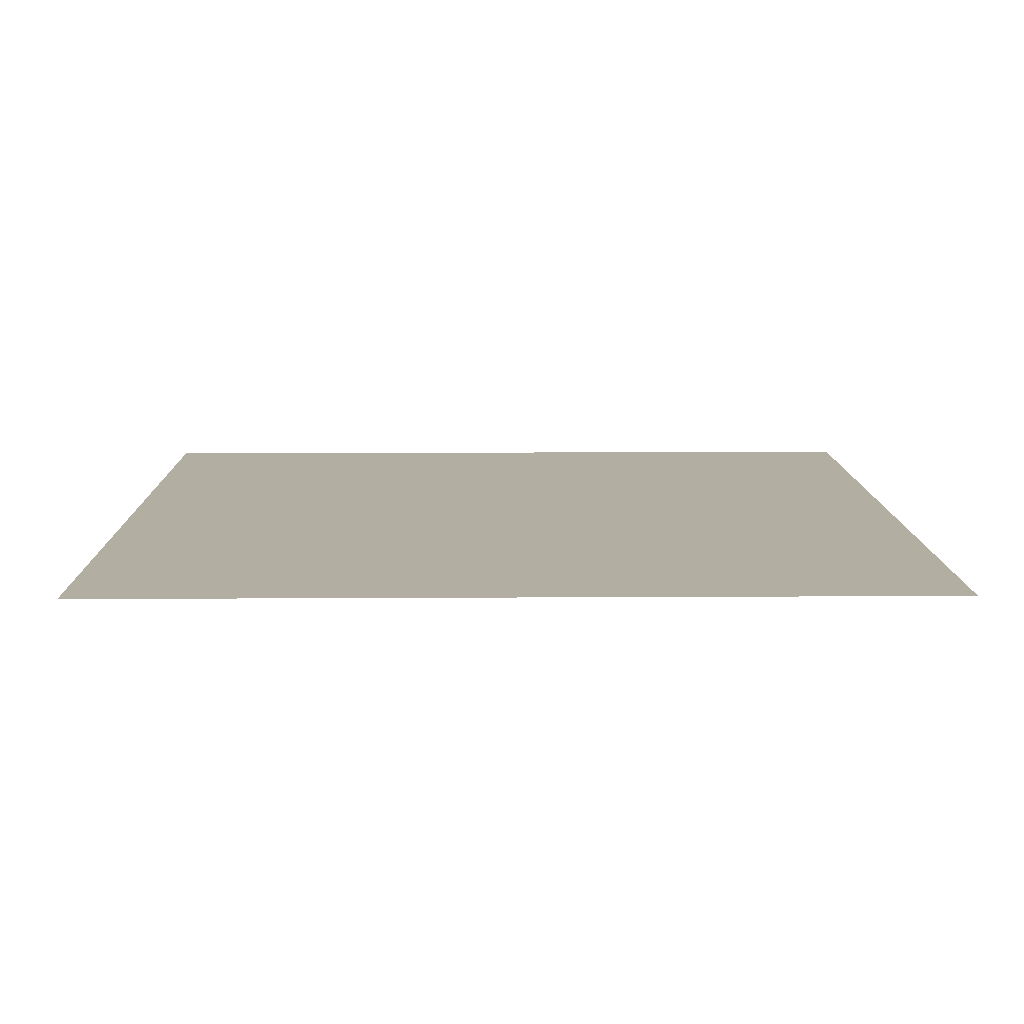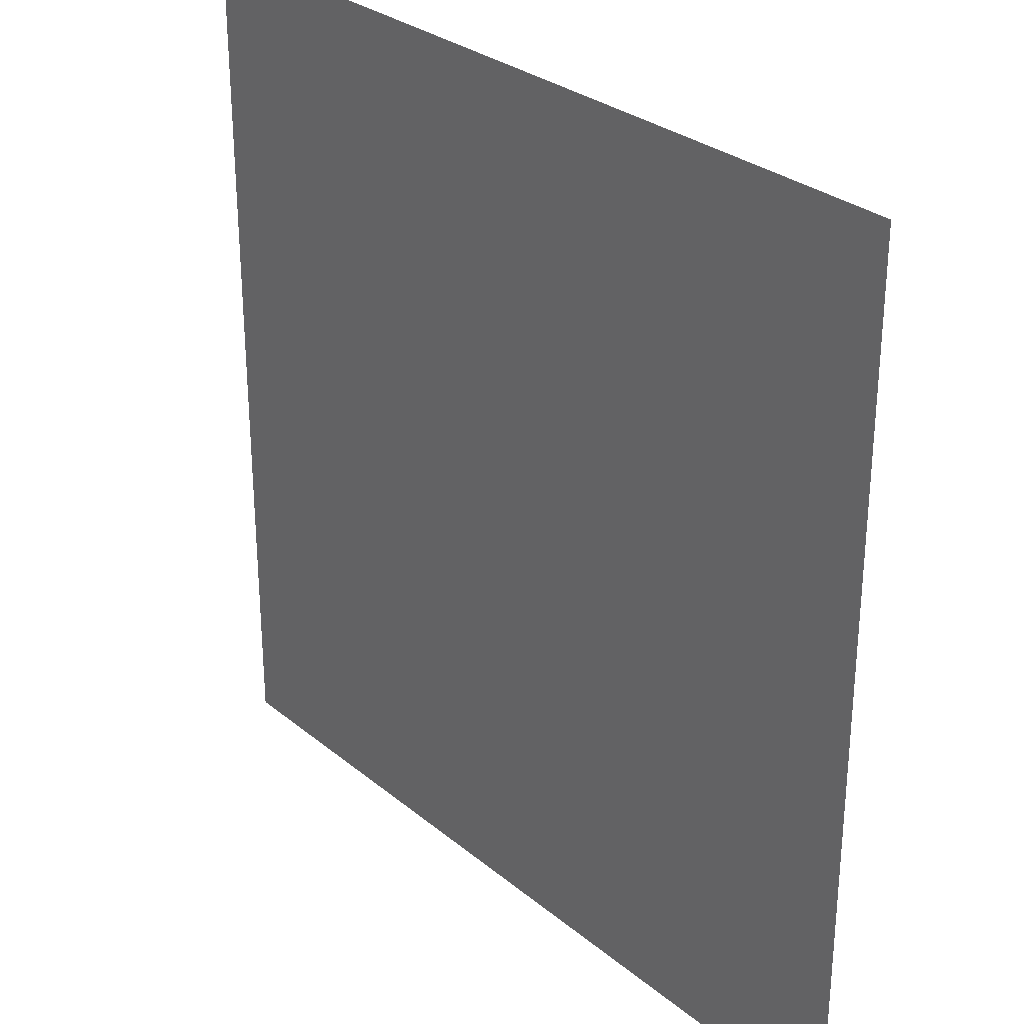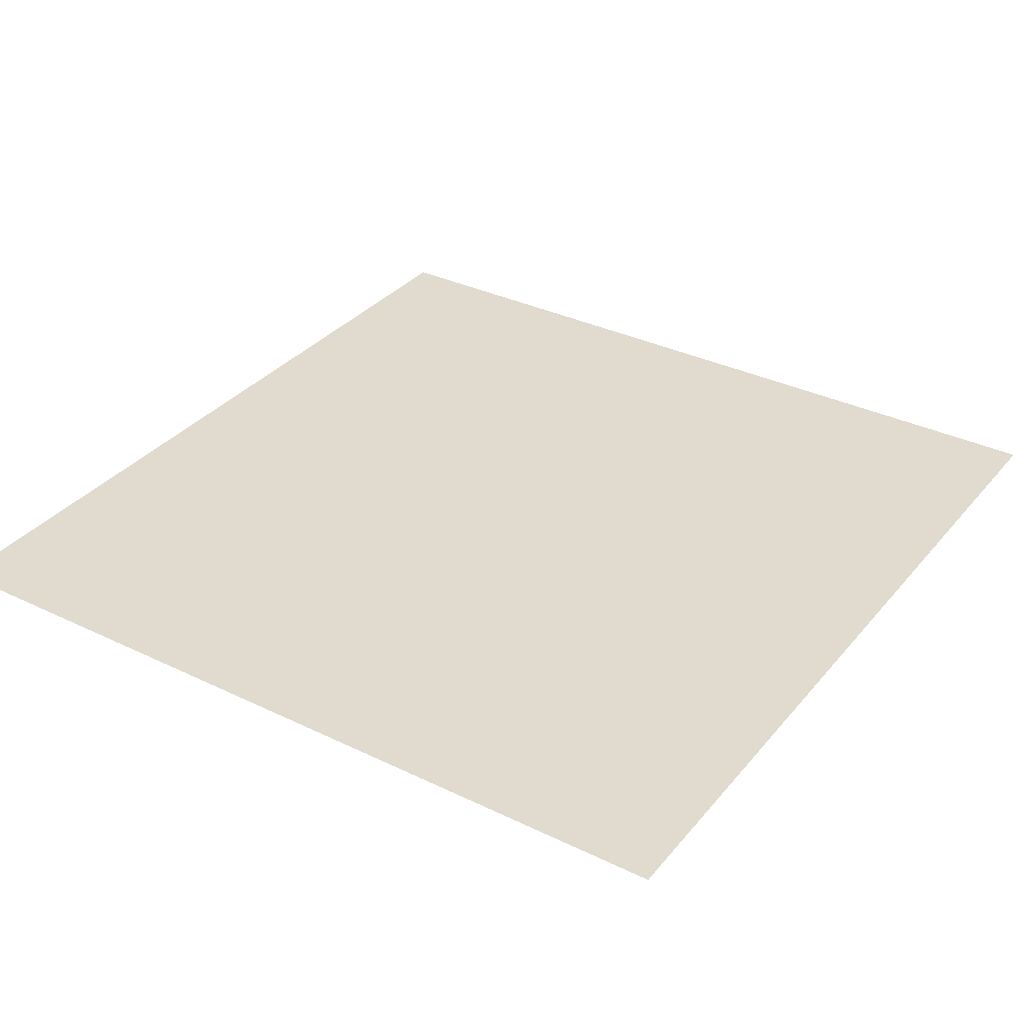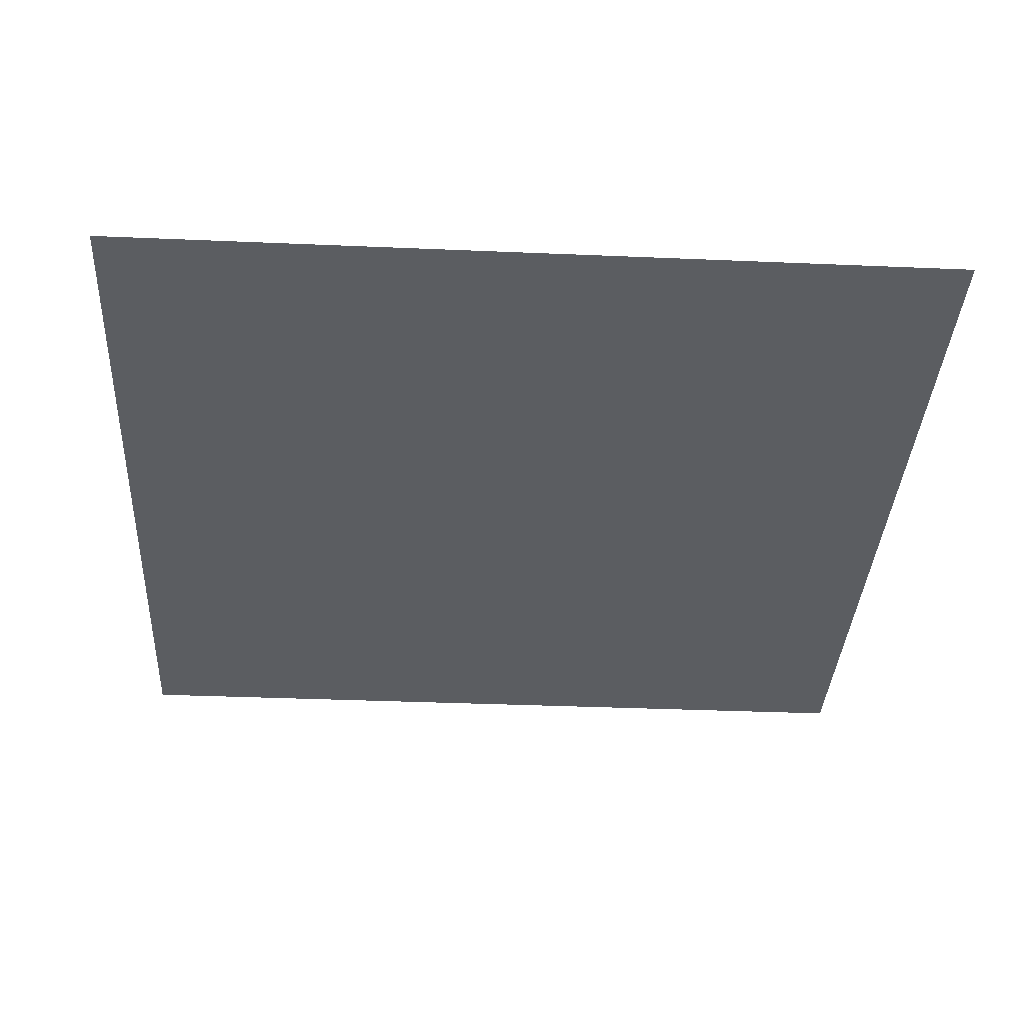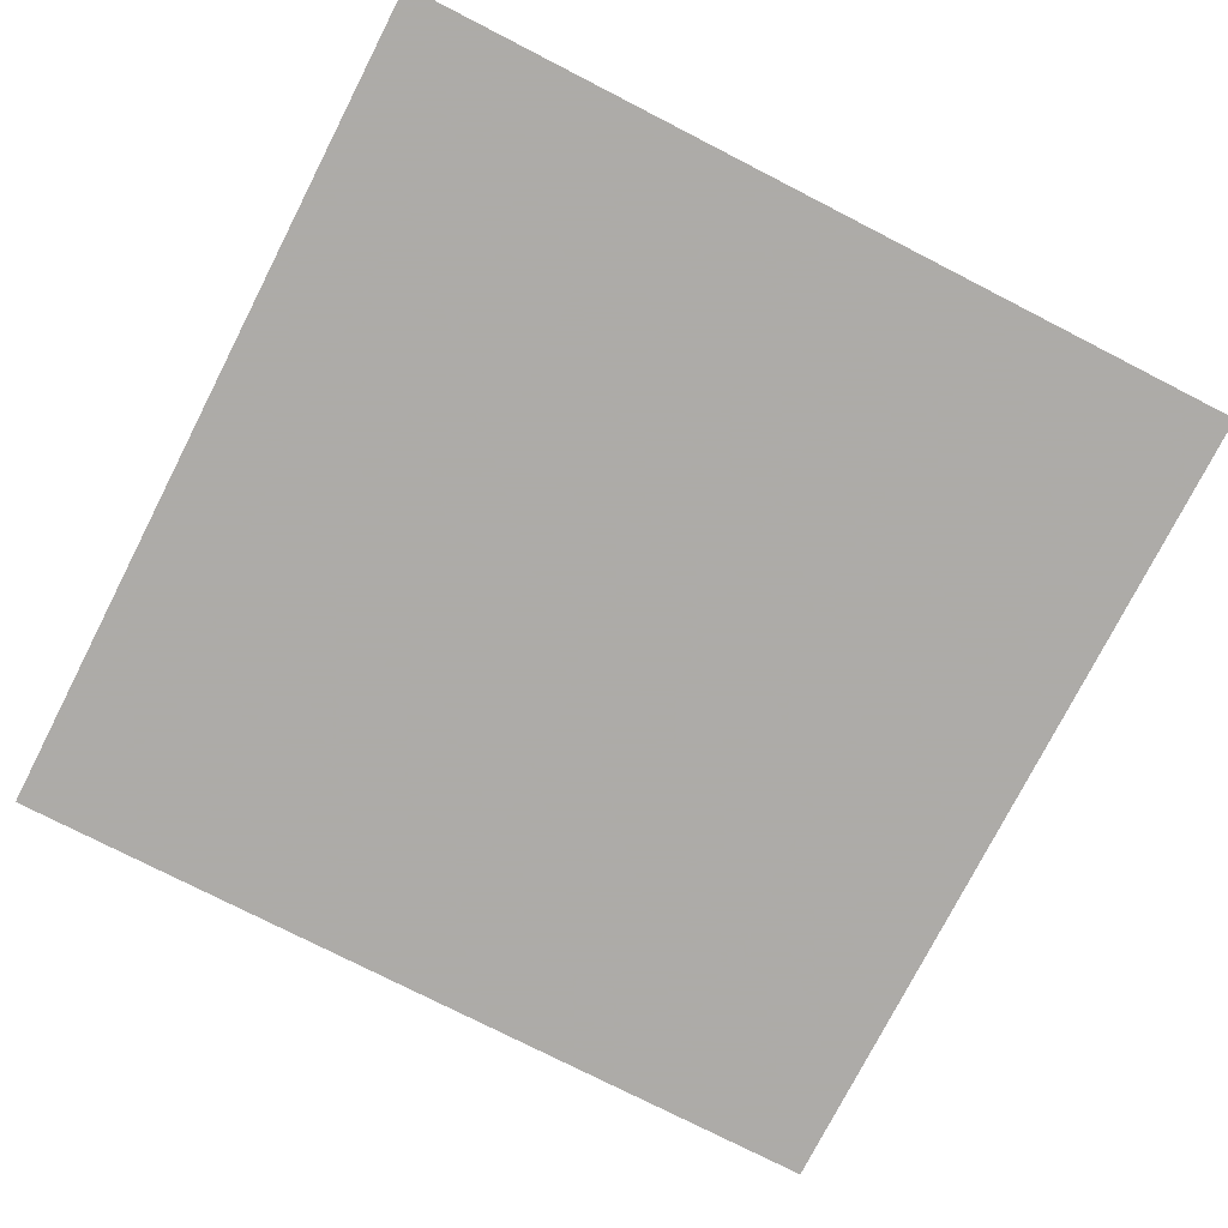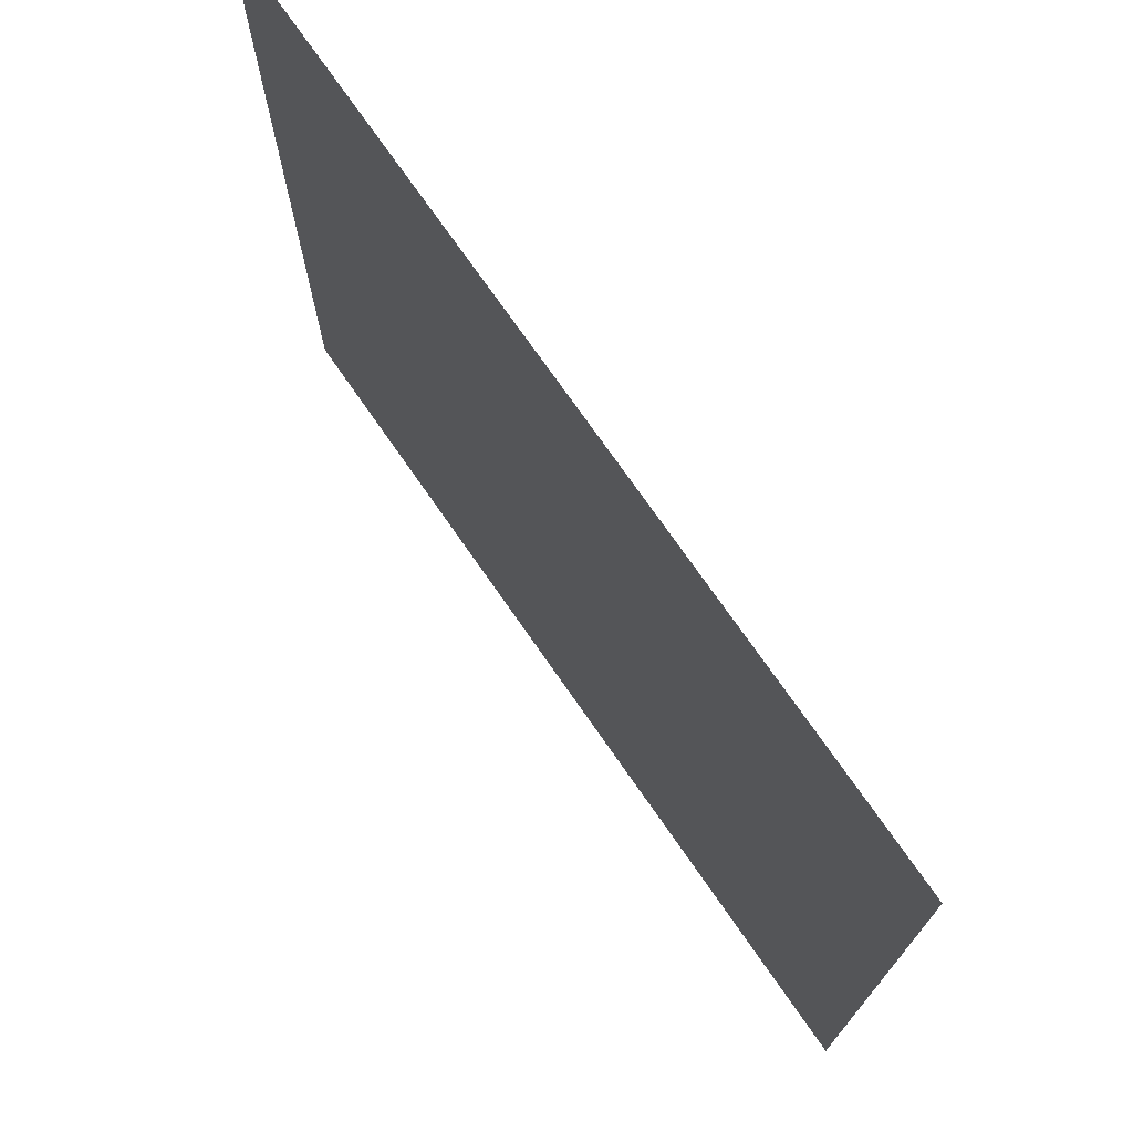
<metadata>
{"format":"obj","ext":"obj","renderer":"f3d","projection":"perspective","resolution":1024,"background":"white","views":[{"elev":10.7,"azim":-0.9,"up":"+Y"},{"elev":29.4,"azim":-129.9,"up":"+Z"},{"elev":33.7,"azim":-146.6,"up":"+Y"},{"elev":-35.8,"azim":176.8,"up":"+Y"},{"elev":-76.5,"azim":62.9,"up":"+Y"},{"elev":73.9,"azim":-124.8,"up":"+Z"}]}
</metadata>
<code>
v -10 1 10
v 10 1 10
v -10 1 -10
v 10 1 -10
v -10 1 -8
v -10 1 -6
v -10 1 -4
v -10 1 -2
v -10 1 -0
v -10 1 2
v -10 1 4
v -10 1 6
v -10 1 8
v 10 1 8
v 10 1 6
v 10 1 4
v 10 1 2
v 10 1 -0
v 10 1 -2
v 10 1 -4
v 10 1 -6
v 10 1 -8
v -8 1 10
v -6 1 10
v -4 1 10
v -2 1 10
v 0 1 10
v 2 1 10
v 4 1 10
v 6 1 10
v 8 1 10
v 8 1 -10
v 6 1 -10
v 4 1 -10
v 2 1 -10
v 0 1 -10
v -2 1 -10
v -4 1 -10
v -6 1 -10
v -8 1 -10
v 8 1 8
v 6 1 8
v 4 1 8
v 2 1 8
v 0 1 8
v -2 1 8
v -4 1 8
v -6 1 8
v -8 1 8
v 8 1 6
v 6 1 6
v 4 1 6
v 2 1 6
v 0 1 6
v -2 1 6
v -4 1 6
v -6 1 6
v -8 1 6
v 8 1 4
v 6 1 4
v 4 1 4
v 2 1 4
v 0 1 4
v -2 1 4
v -4 1 4
v -6 1 4
v -8 1 4
v 8 1 2
v 6 1 2
v 4 1 2
v 2 1 2
v 0 1 2
v -2 1 2
v -4 1 2
v -6 1 2
v -8 1 2
v 8 1 -0
v 6 1 -0
v 4 1 -0
v 2 1 -0
v 0 1 -0
v -2 1 -0
v -4 1 -0
v -6 1 -0
v -8 1 -0
v 8 1 -2
v 6 1 -2
v 4 1 -2
v 2 1 -2
v 0 1 -2
v -2 1 -2
v -4 1 -2
v -6 1 -2
v -8 1 -2
v 8 1 -4
v 6 1 -4
v 4 1 -4
v 2 1 -4
v 0 1 -4
v -2 1 -4
v -4 1 -4
v -6 1 -4
v -8 1 -4
v 8 1 -6
v 6 1 -6
v 4 1 -6
v 2 1 -6
v 0 1 -6
v -2 1 -6
v -4 1 -6
v -6 1 -6
v -8 1 -6
v 8 1 -8
v 6 1 -8
v 4 1 -8
v 2 1 -8
v 0 1 -8
v -2 1 -8
v -4 1 -8
v -6 1 -8
v -8 1 -8|
f 22 32 113
f 2 41 31
f 14 50 41
f 15 59 50
f 16 68 59
f 17 77 68
f 18 86 77
f 19 95 86
f 20 104 95
f 21 113 104
f 112 5 6
f 111 121 112
f 110 120 111
f 109 119 110
f 108 118 109
f 107 117 108
f 106 116 107
f 105 115 106
f 104 114 105
f 103 6 7
f 103 111 112
f 101 111 102
f 100 110 101
f 99 109 100
f 98 108 99
f 97 107 98
f 96 106 97
f 95 105 96
f 94 7 8
f 94 102 103
f 92 102 93
f 91 101 92
f 90 100 91
f 89 99 90
f 88 98 89
f 87 97 88
f 86 96 87
f 85 8 9
f 84 94 85
f 83 93 84
f 82 92 83
f 81 91 82
f 80 90 81
f 79 89 80
f 78 88 79
f 77 87 78
f 76 9 10
f 75 85 76
f 74 84 75
f 73 83 74
f 72 82 73
f 71 81 72
f 70 80 71
f 69 79 70
f 68 78 69
f 67 10 11
f 66 76 67
f 65 75 66
f 64 74 65
f 63 73 64
f 62 72 63
f 61 71 62
f 60 70 61
f 59 69 60
f 12 67 11
f 57 67 58
f 56 66 57
f 55 65 56
f 54 64 55
f 53 63 54
f 52 62 53
f 51 61 52
f 50 60 51
f 49 12 13
f 48 58 49
f 47 57 48
f 46 56 47
f 45 55 46
f 44 54 45
f 43 53 44
f 42 52 43
f 41 51 42
f 23 13 1
f 24 49 23
f 25 48 24
f 26 47 25
f 27 46 26
f 28 45 27
f 29 44 28
f 30 43 29
f 31 42 30
f 121 3 5
f 120 40 121
f 119 39 120
f 118 38 119
f 117 37 118
f 116 36 117
f 115 35 116
f 114 34 115
f 113 33 114
f 22 4 32
f 2 14 41
f 14 15 50
f 15 16 59
f 16 17 68
f 17 18 77
f 18 19 86
f 19 20 95
f 20 21 104
f 21 22 113
f 112 121 5
f 111 120 121
f 110 119 120
f 109 118 119
f 108 117 118
f 107 116 117
f 106 115 116
f 105 114 115
f 104 113 114
f 103 112 6
f 103 102 111
f 101 110 111
f 100 109 110
f 99 108 109
f 98 107 108
f 97 106 107
f 96 105 106
f 95 104 105
f 94 103 7
f 94 93 102
f 92 101 102
f 91 100 101
f 90 99 100
f 89 98 99
f 88 97 98
f 87 96 97
f 86 95 96
f 85 94 8
f 84 93 94
f 83 92 93
f 82 91 92
f 81 90 91
f 80 89 90
f 79 88 89
f 78 87 88
f 77 86 87
f 76 85 9
f 75 84 85
f 74 83 84
f 73 82 83
f 72 81 82
f 71 80 81
f 70 79 80
f 69 78 79
f 68 77 78
f 67 76 10
f 66 75 76
f 65 74 75
f 64 73 74
f 63 72 73
f 62 71 72
f 61 70 71
f 60 69 70
f 59 68 69
f 12 58 67
f 57 66 67
f 56 65 66
f 55 64 65
f 54 63 64
f 53 62 63
f 52 61 62
f 51 60 61
f 50 59 60
f 49 58 12
f 48 57 58
f 47 56 57
f 46 55 56
f 45 54 55
f 44 53 54
f 43 52 53
f 42 51 52
f 41 50 51
f 23 49 13
f 24 48 49
f 25 47 48
f 26 46 47
f 27 45 46
f 28 44 45
f 29 43 44
f 30 42 43
f 31 41 42
f 121 40 3
f 120 39 40
f 119 38 39
f 118 37 38
f 117 36 37
f 116 35 36
f 115 34 35
f 114 33 34
f 113 32 33

</code>
